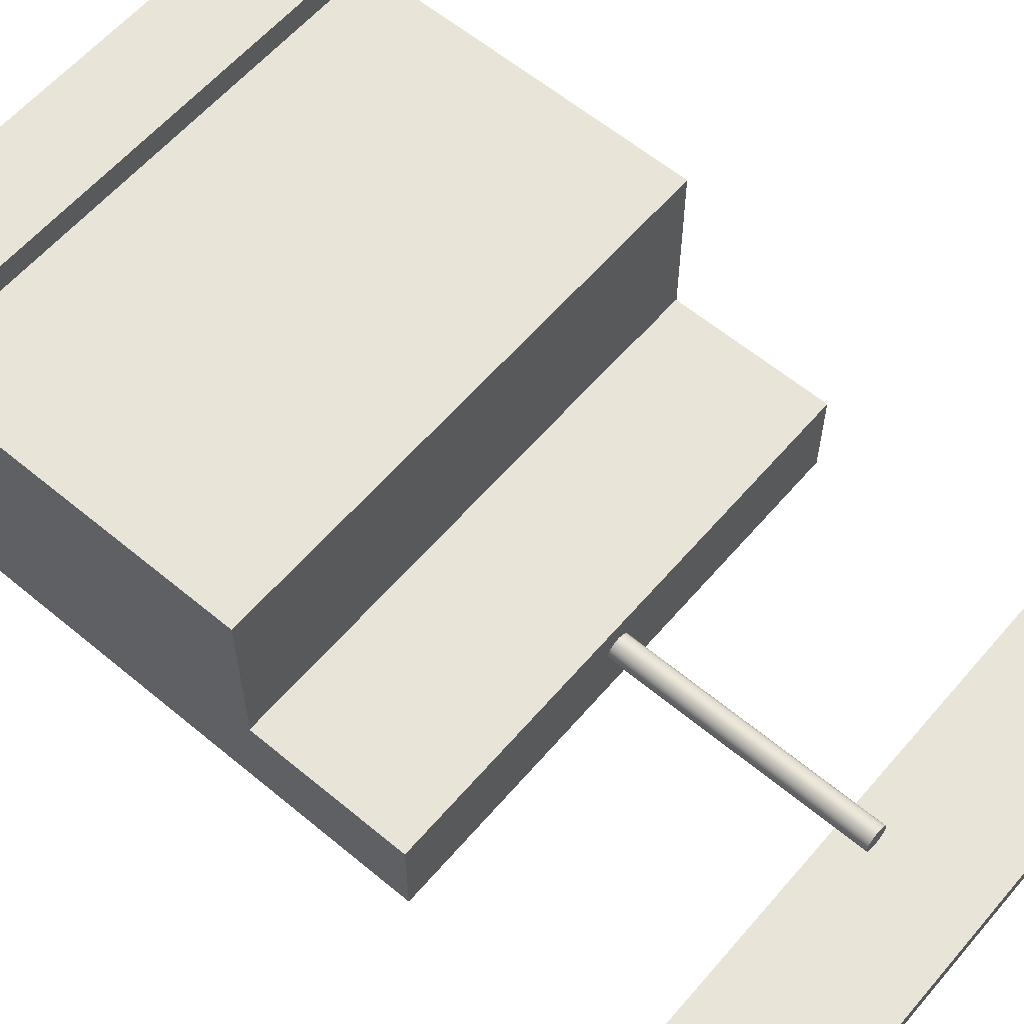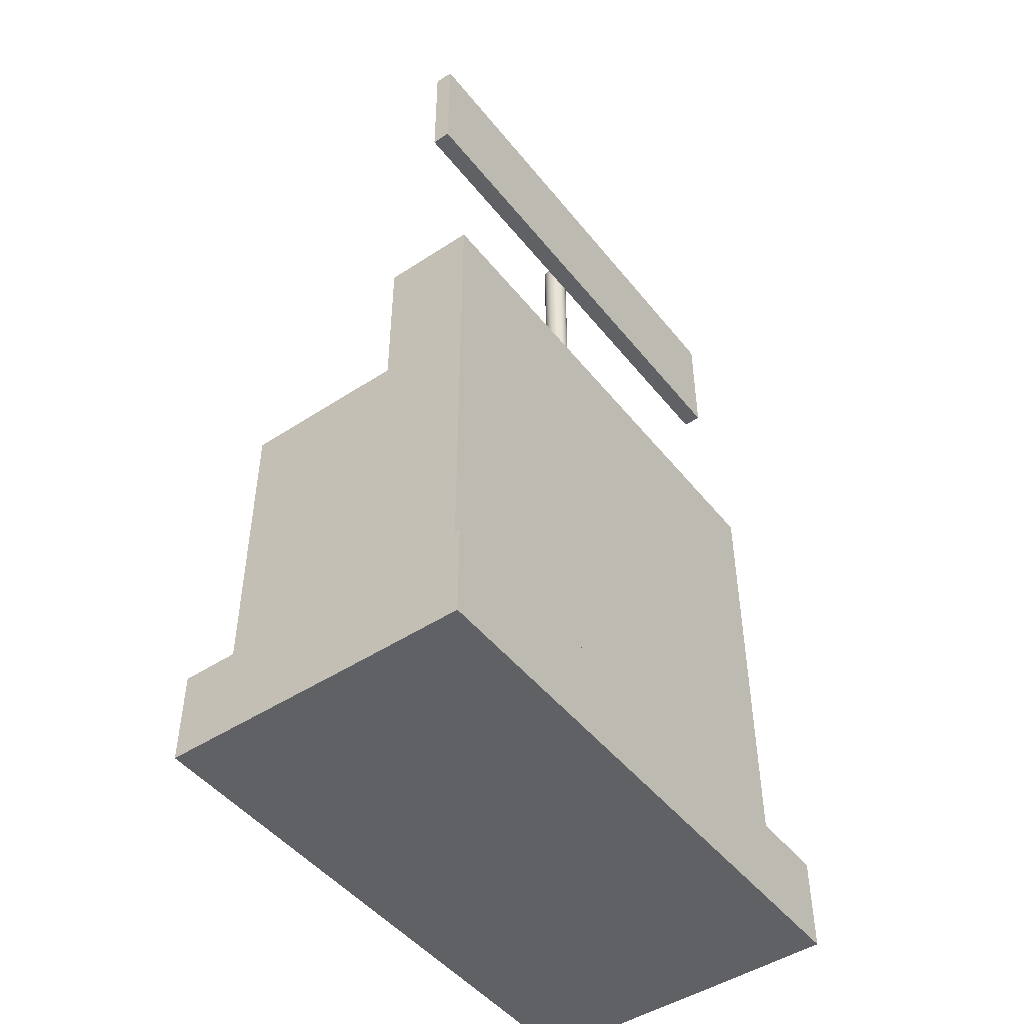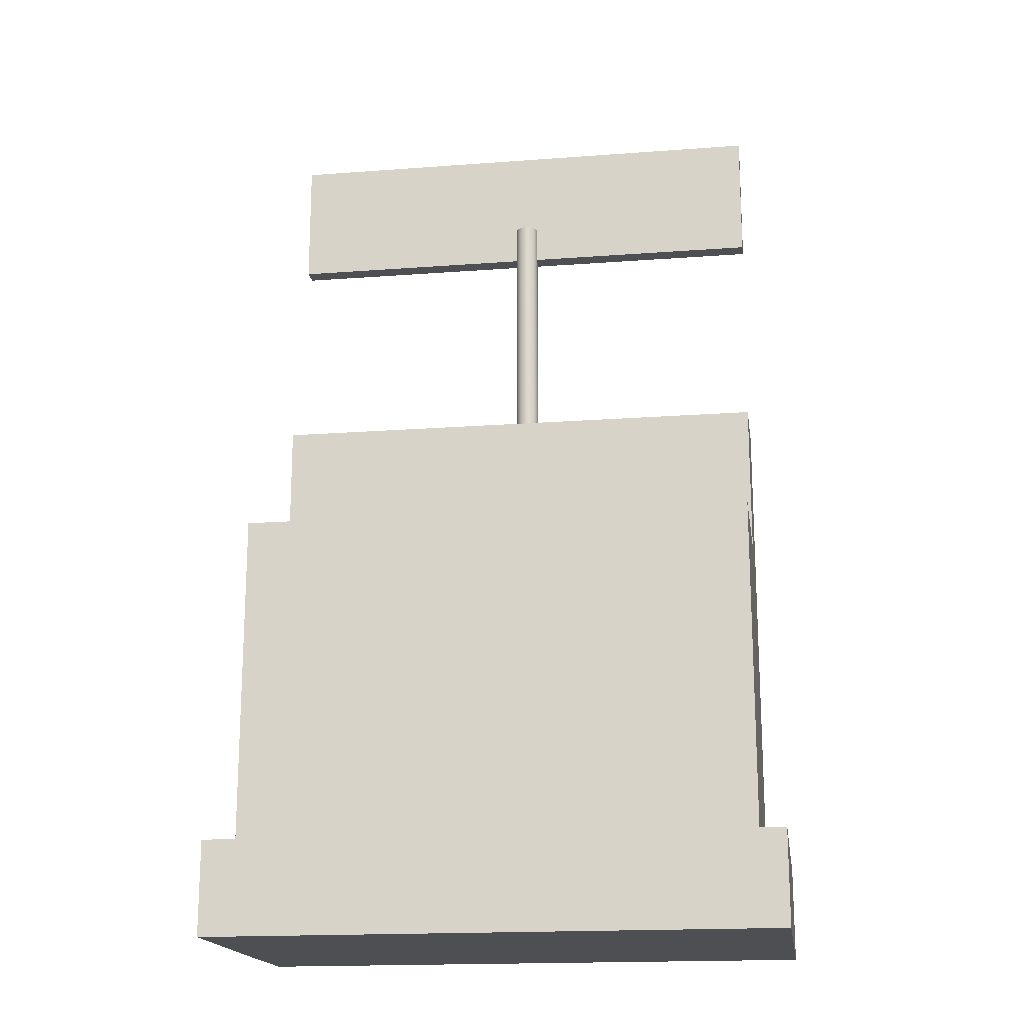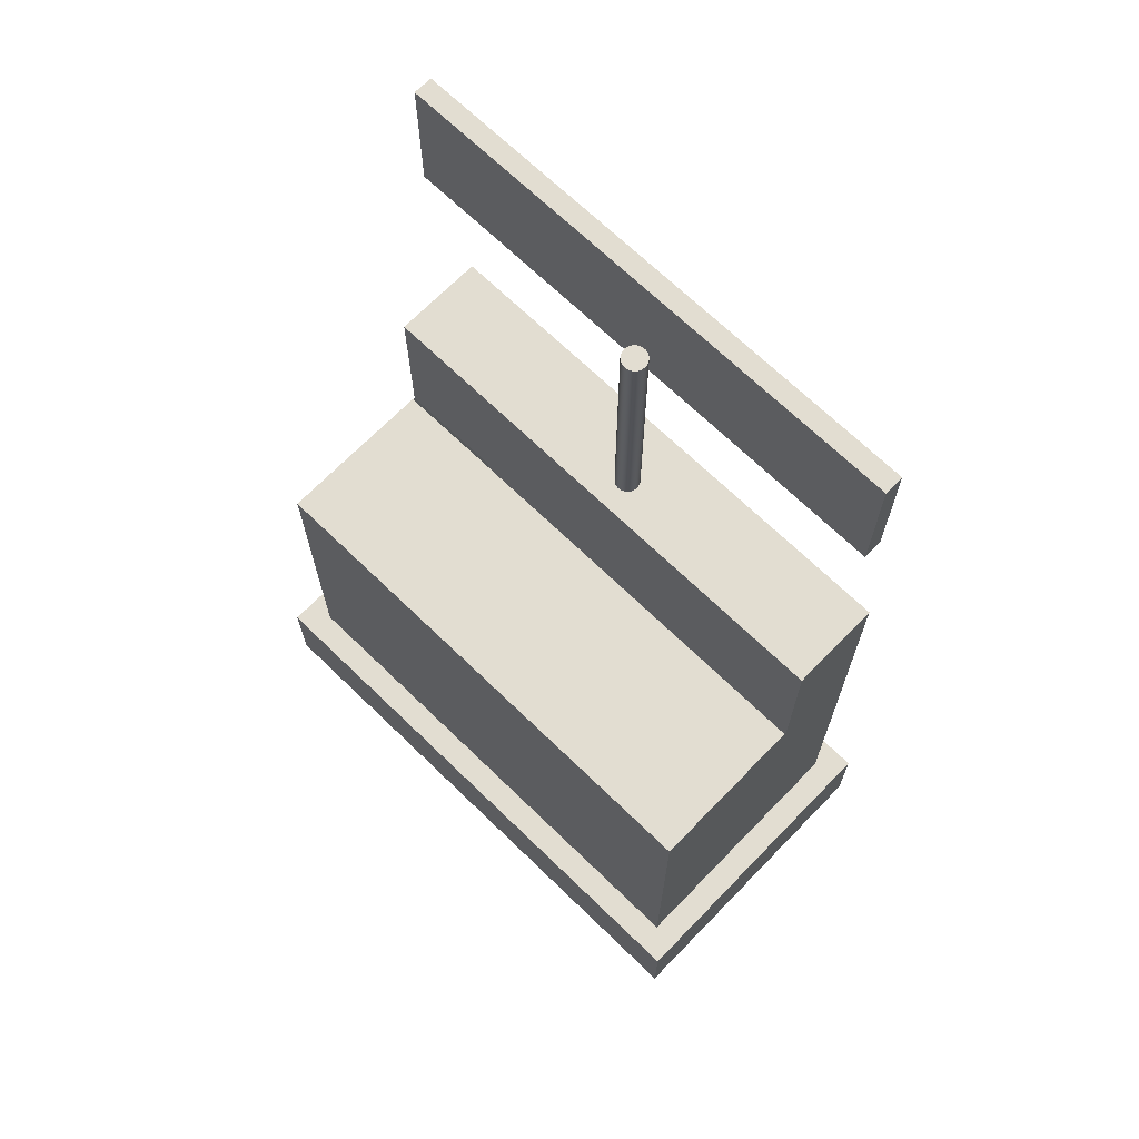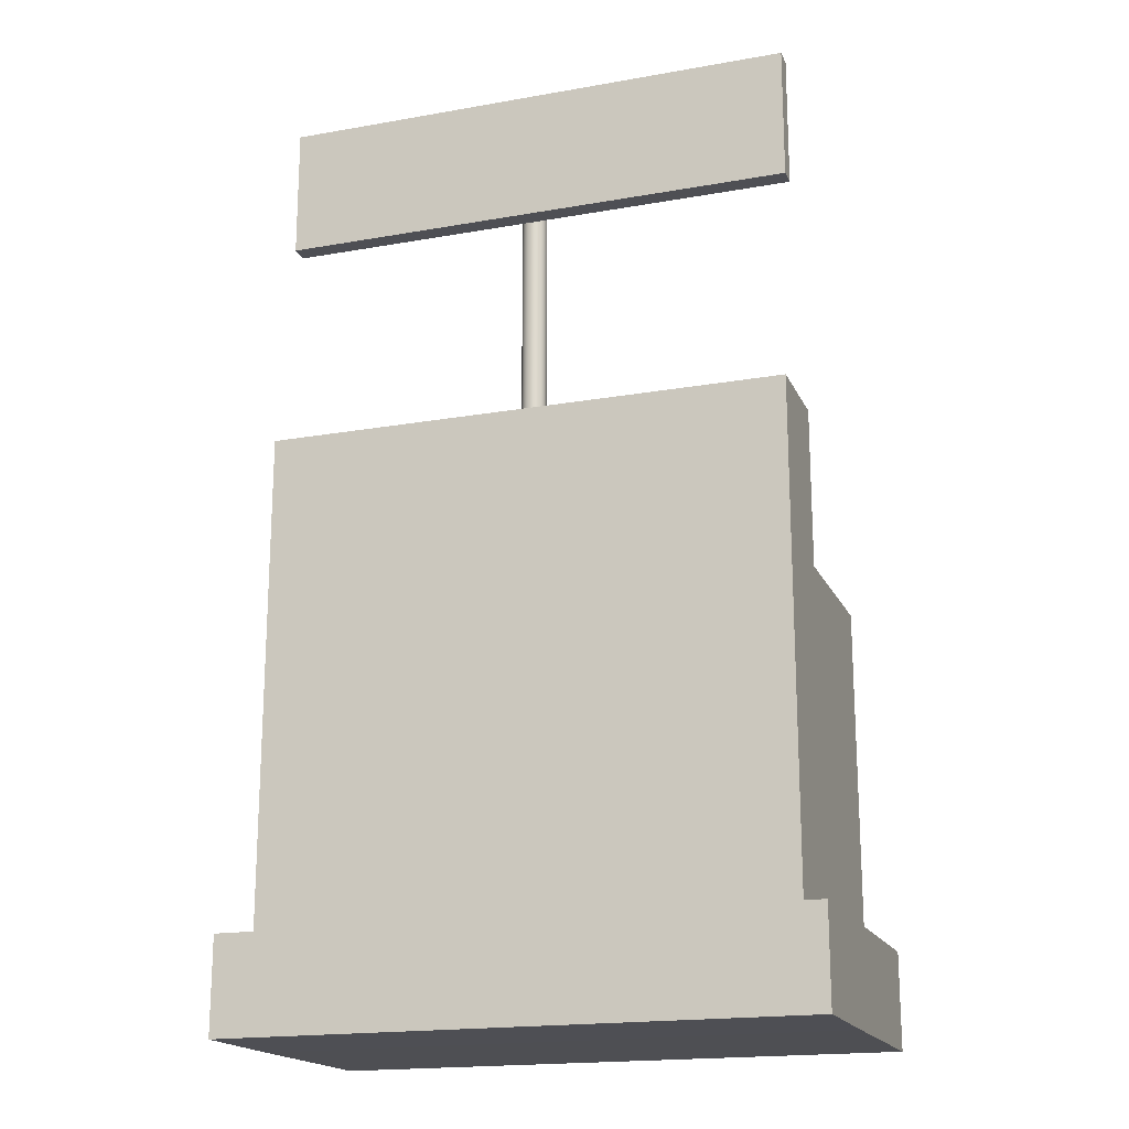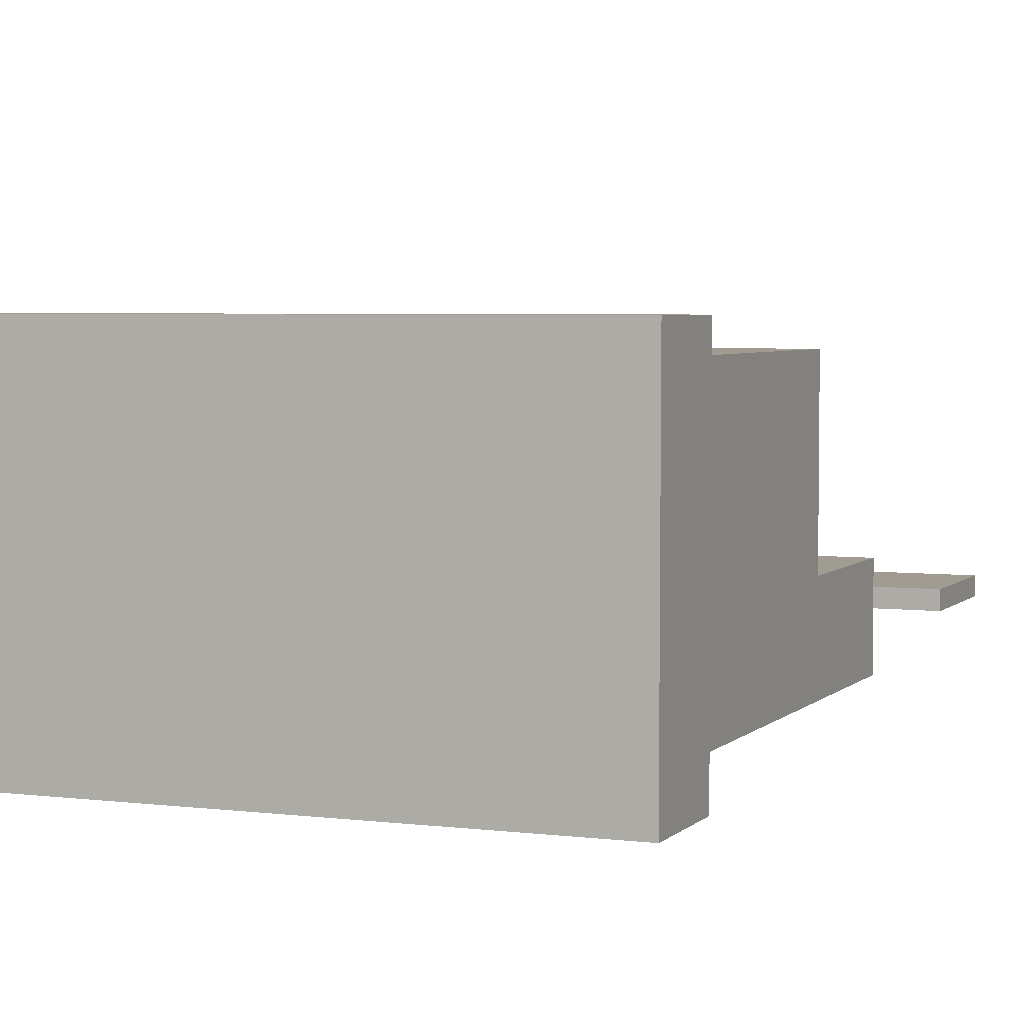
<metadata>
{"format":"obj","ext":"obj","renderer":"f3d","projection":"perspective","resolution":1024,"background":"white","views":[{"elev":60.2,"azim":130.4,"up":"+Z"},{"elev":-47.5,"azim":126.5,"up":"+Y"},{"elev":-17.7,"azim":8.4,"up":"+Y"},{"elev":68.6,"azim":44.2,"up":"+Y"},{"elev":-18.4,"azim":-161.2,"up":"+Y"},{"elev":4.3,"azim":22.2,"up":"+Z"}]}
</metadata>
<code>
g default
v 3.767 1.746 -50.29
v 5.713 1.746 -50.29
v 3.767 -0.0958 -50.29
v 3.767 -0.0958 -49.32
v 5.713 -0.0958 -49.32
v 5.713 -0.0958 -50.29
v 3.767 1.156 -50.29
v 3.767 1.156 -49.32
v 5.713 1.156 -49.32
v 5.713 1.156 -50.29
v 3.767 1.746 -49.94
v 3.767 1.156 -49.94
v 3.767 -0.0958 -49.94
v 5.713 -0.0958 -49.94
v 5.713 1.156 -49.94
v 5.713 1.746 -49.94
v 3.667 -0.4536 -49.94
v 5.813 -0.4536 -49.94
v 5.813 -0.4497 -49.22
v 3.667 -0.4497 -49.22
v 3.667 -0.0958 -49.22
v 3.667 -0.0958 -49.94
v 5.813 -0.0958 -49.22
v 5.813 -0.0958 -49.94
v 5.813 -0.0958 -50.39
v 3.667 -0.0958 -50.39
v 5.813 -0.4536 -50.39
v 3.667 -0.4536 -50.39
v 3.767 1.156 -49.93
v 5.713 1.156 -49.93
v 5.713 1.154 -49.94
v 3.767 1.154 -49.94
g pCube367
f 1 2 10 7
f 17 18 19 20
f 17 20 21 22
f 20 19 23 21
f 19 18 24 23
f 26 25 27 28
f 13 4 8 12
f 4 5 9 8
f 5 14 15 9
f 7 10 6 3
f 7 12 11 1
f 3 13 12 7
f 28 17 22 26
f 28 27 18 17
f 24 18 27 25
f 15 14 6 10
f 16 15 10 2
f 11 16 2 1
f 4 13 22 21
f 5 4 21 23
f 14 5 23 24
f 3 6 25 26
f 13 3 26 22
f 6 14 24 25
f 8 9 30 29
f 16 11 32 31
g default
v 4.812 1.611 -50.08
v 4.806 1.611 -50.1
v 4.796 1.611 -50.11
v 4.783 1.611 -50.11
v 4.769 1.611 -50.12
v 4.754 1.611 -50.11
v 4.742 1.611 -50.11
v 4.731 1.611 -50.1
v 4.725 1.611 -50.08
v 4.723 1.611 -50.07
v 4.725 1.611 -50.06
v 4.731 1.611 -50.04
v 4.742 1.611 -50.03
v 4.754 1.611 -50.03
v 4.769 1.611 -50.02
v 4.783 1.611 -50.03
v 4.796 1.611 -50.03
v 4.806 1.611 -50.04
v 4.812 1.611 -50.06
v 4.815 1.611 -50.07
v 4.812 2.698 -50.08
v 4.806 2.698 -50.1
v 4.796 2.698 -50.11
v 4.783 2.698 -50.11
v 4.769 2.698 -50.12
v 4.754 2.698 -50.11
v 4.742 2.698 -50.11
v 4.731 2.698 -50.1
v 4.725 2.698 -50.08
v 4.723 2.698 -50.07
v 4.725 2.698 -50.06
v 4.731 2.698 -50.04
v 4.742 2.698 -50.03
v 4.754 2.698 -50.03
v 4.769 2.698 -50.02
v 4.783 2.698 -50.03
v 4.796 2.698 -50.03
v 4.806 2.698 -50.04
v 4.812 2.698 -50.06
v 4.815 2.698 -50.07
v 4.769 1.611 -50.07
v 4.769 2.698 -50.07
g pCylinder1
f 33 34 54 53
f 34 35 55 54
f 35 36 56 55
f 36 37 57 56
f 37 38 58 57
f 38 39 59 58
f 39 40 60 59
f 40 41 61 60
f 41 42 62 61
f 42 43 63 62
f 43 44 64 63
f 44 45 65 64
f 45 46 66 65
f 46 47 67 66
f 47 48 68 67
f 48 49 69 68
f 49 50 70 69
f 50 51 71 70
f 51 52 72 71
f 52 33 53 72
f 34 33 73
f 35 34 73
f 36 35 73
f 37 36 73
f 38 37 73
f 39 38 73
f 40 39 73
f 41 40 73
f 42 41 73
f 43 42 73
f 44 43 73
f 45 44 73
f 46 45 73
f 47 46 73
f 48 47 73
f 49 48 73
f 50 49 73
f 51 50 73
f 52 51 73
f 33 52 73
f 53 54 74
f 54 55 74
f 55 56 74
f 56 57 74
f 57 58 74
f 58 59 74
f 59 60 74
f 60 61 74
f 61 62 74
f 62 63 74
f 63 64 74
f 64 65 74
f 65 66 74
f 66 67 74
f 67 68 74
f 68 69 74
f 69 70 74
f 70 71 74
f 71 72 74
f 72 53 74
g default
v 3.767 2.579 -50.12
v 5.713 2.579 -50.12
v 3.767 3.074 -50.12
v 5.713 3.074 -50.12
v 3.767 3.074 -50.19
v 5.713 3.074 -50.19
v 3.767 2.579 -50.19
v 5.713 2.579 -50.19
g pCube373
f 75 76 78 77
f 77 78 80 79
f 79 80 82 81
f 81 82 76 75
f 76 82 80 78
f 81 75 77 79

</code>
